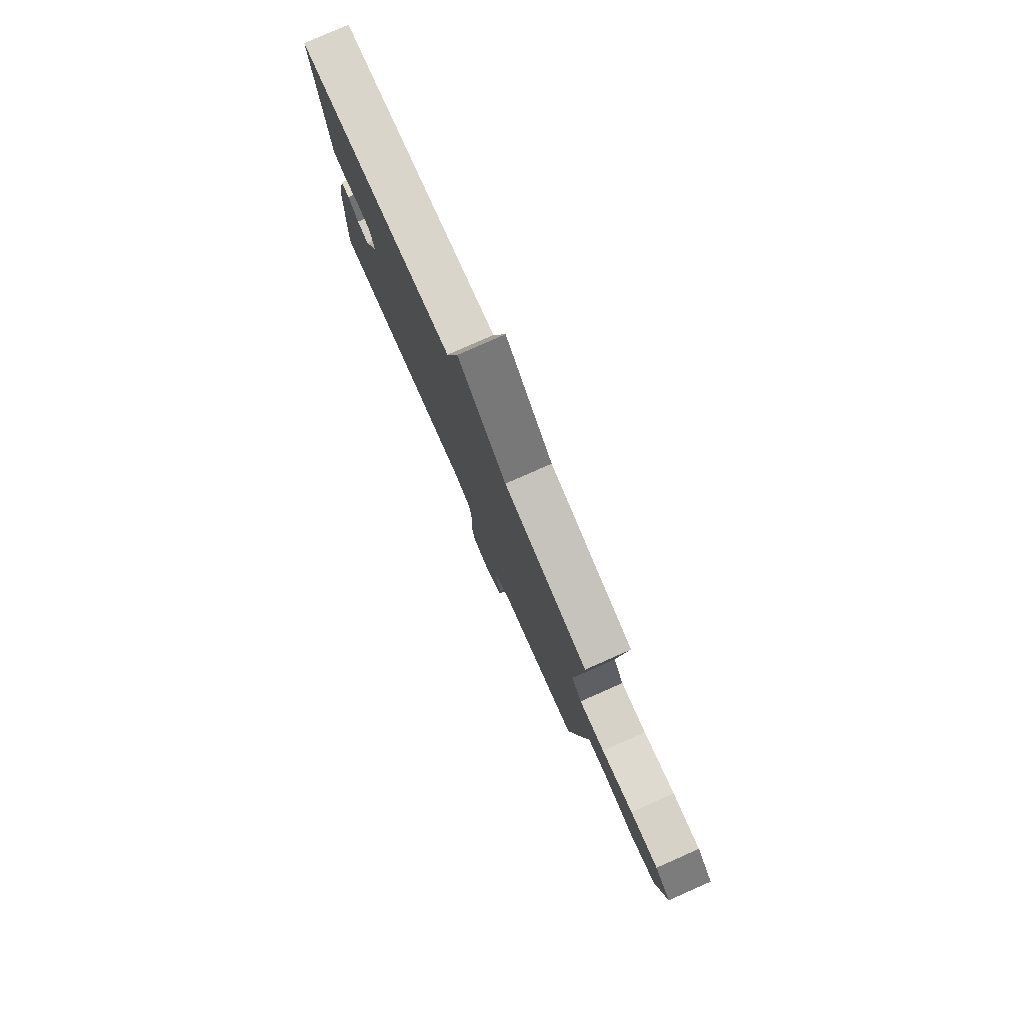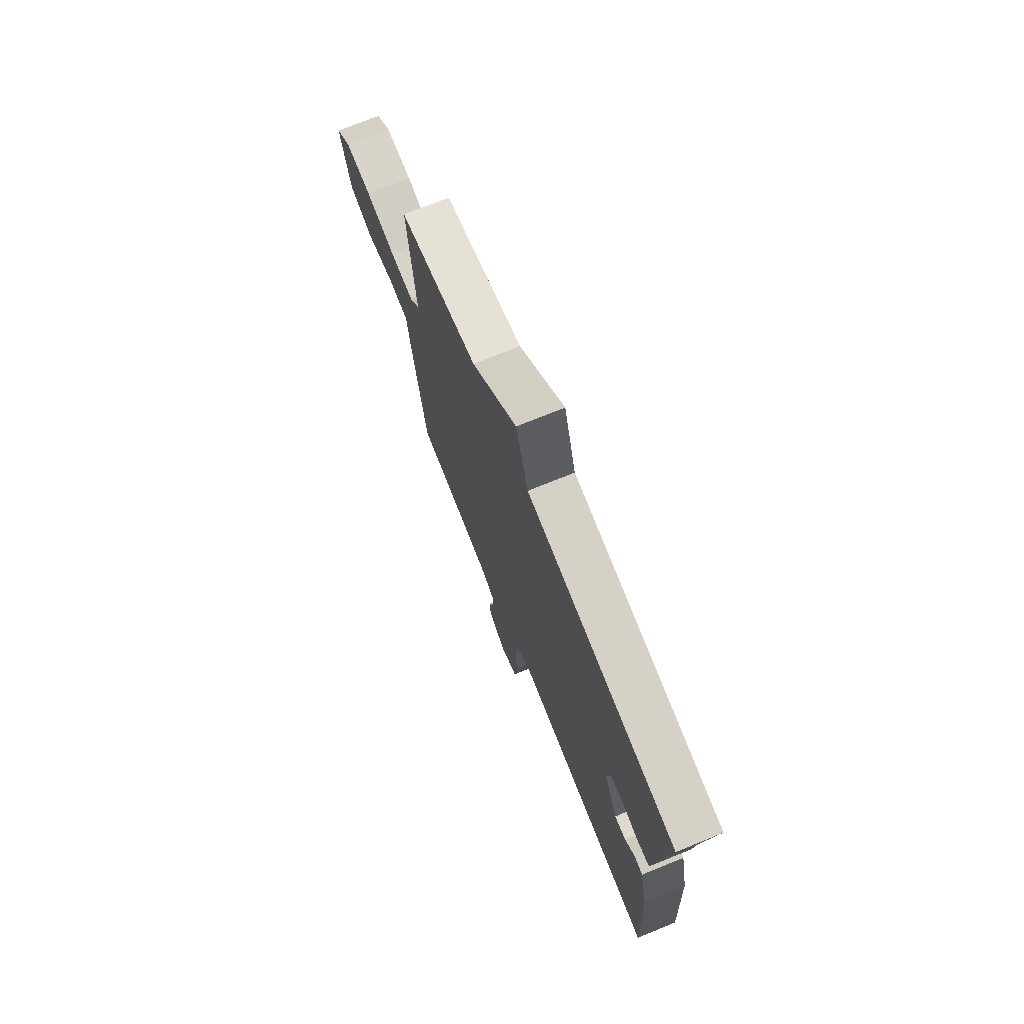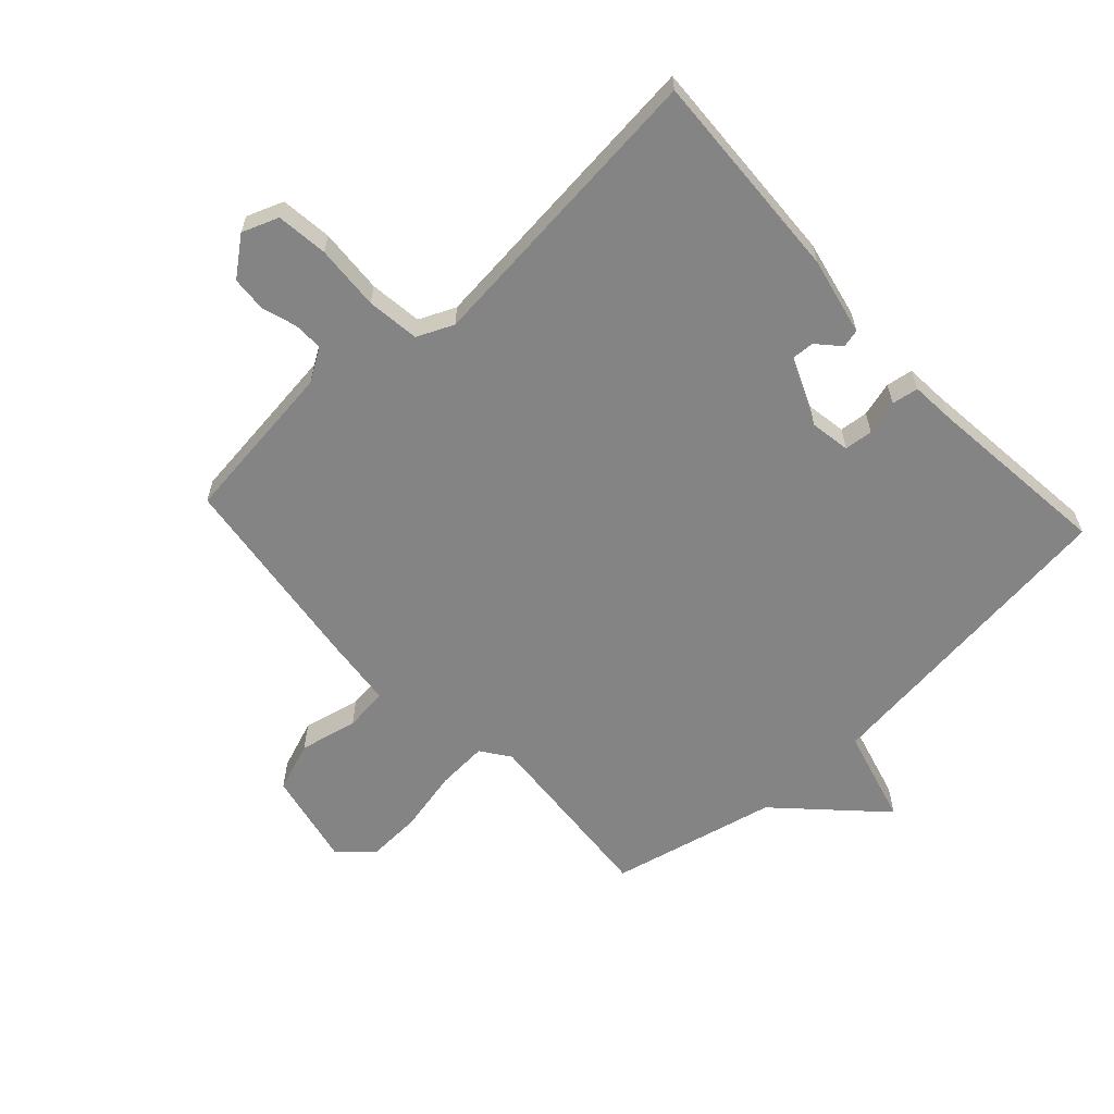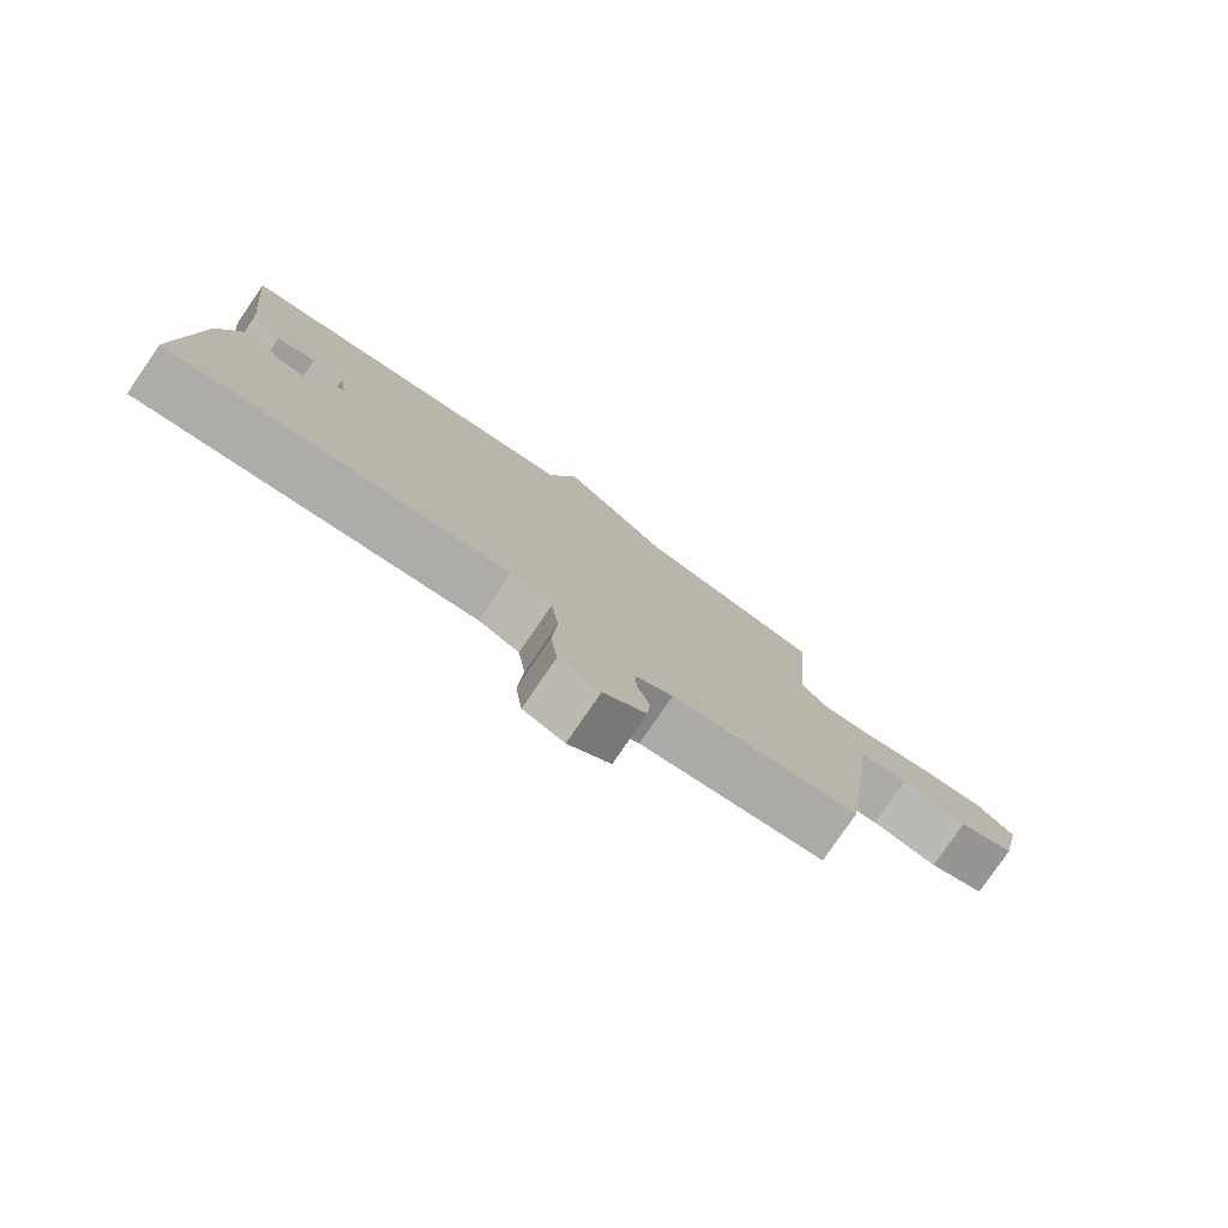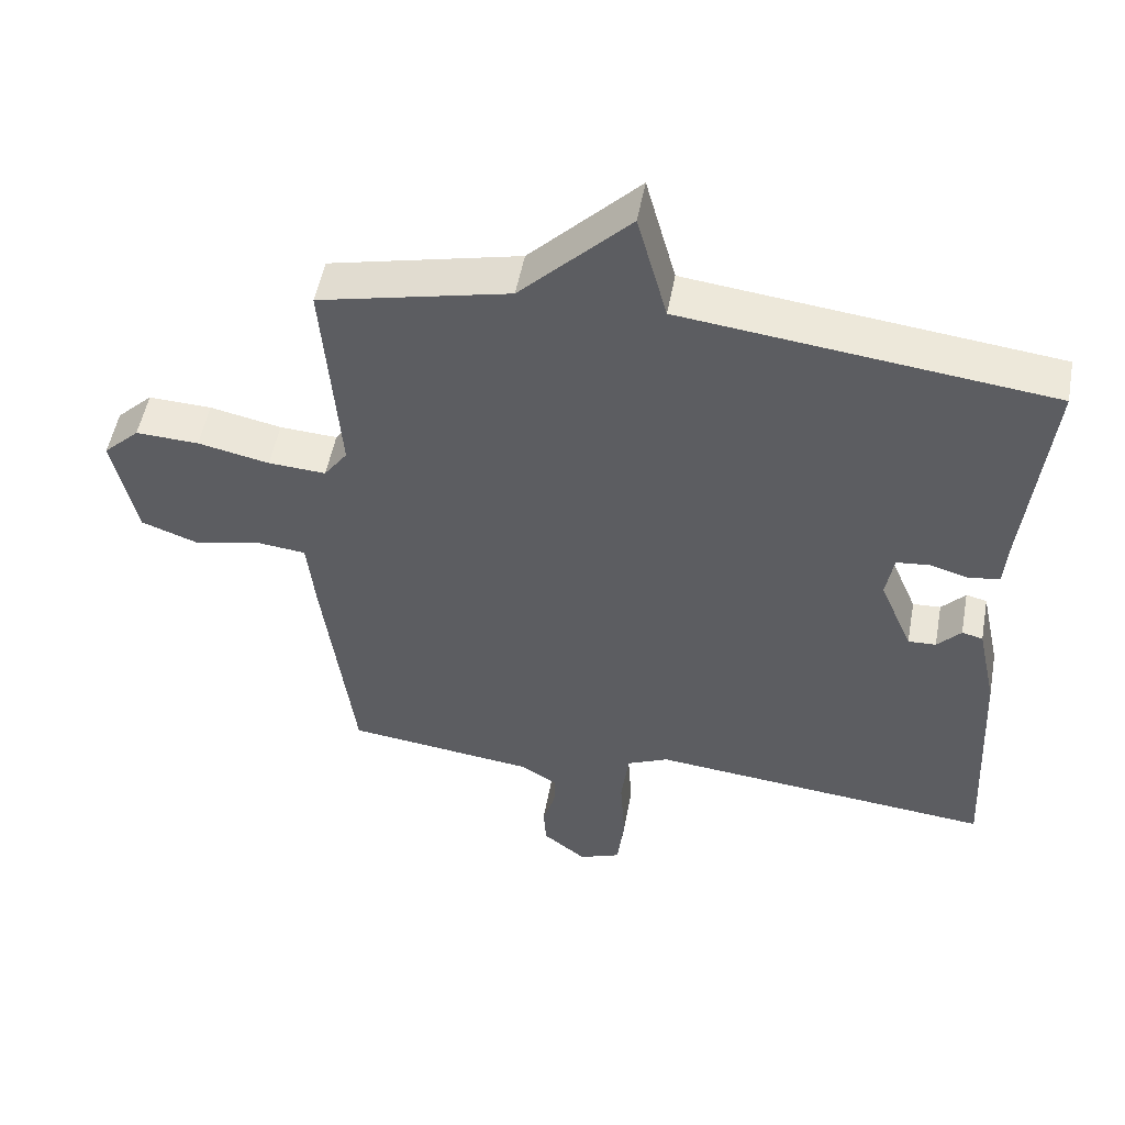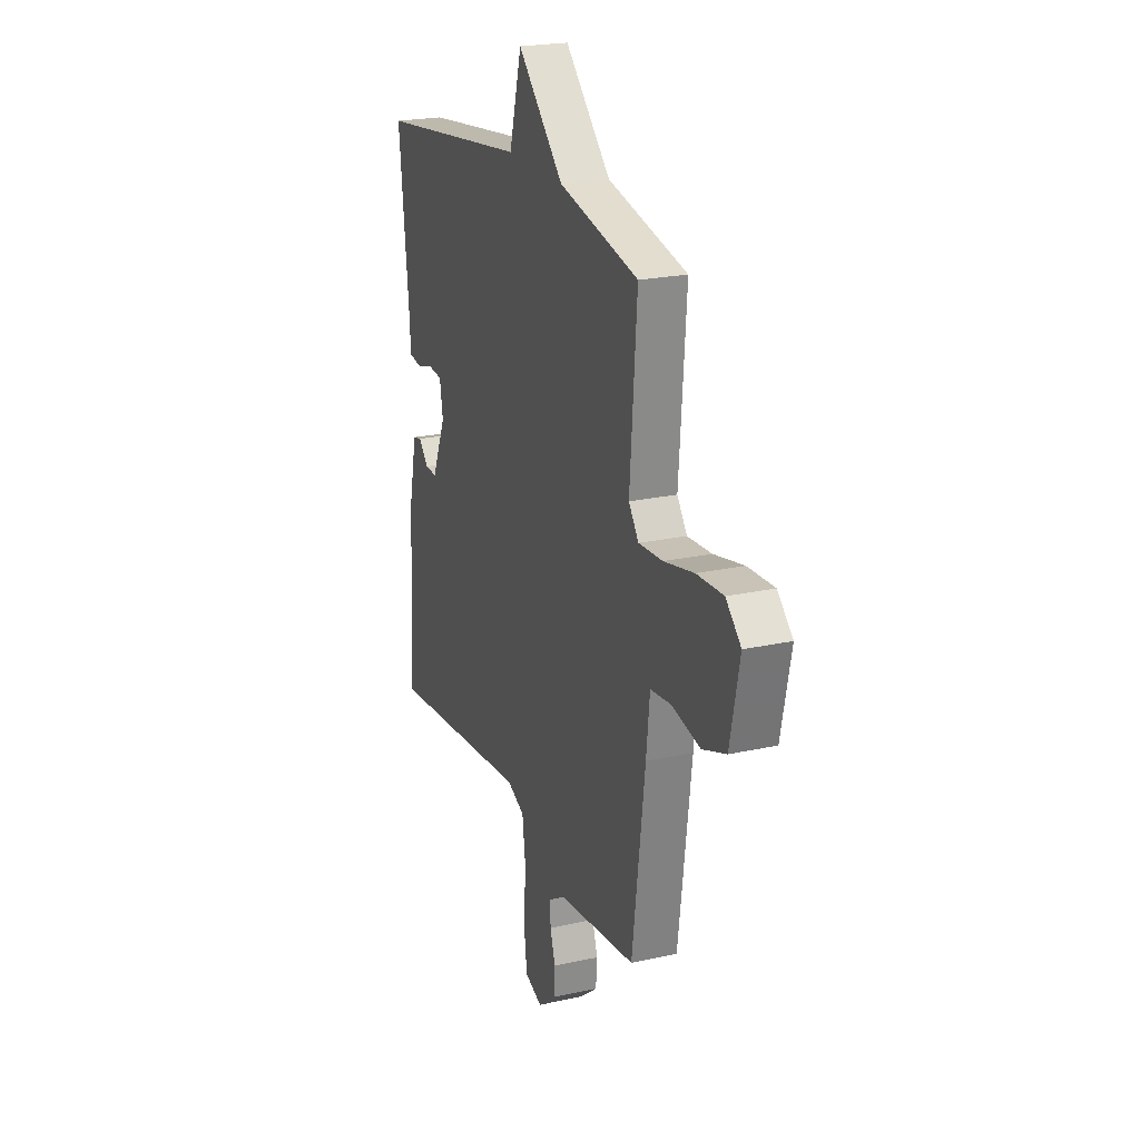
<metadata>
{"format":"obj","ext":"obj","renderer":"f3d","projection":"perspective","resolution":1024,"background":"white","views":[{"elev":79.9,"azim":66.2,"up":"+Z"},{"elev":73.4,"azim":-112.1,"up":"+Z"},{"elev":-61.5,"azim":-137.3,"up":"+Y"},{"elev":-79.5,"azim":-34.5,"up":"+Z"},{"elev":51.5,"azim":-169.6,"up":"+Z"},{"elev":22.0,"azim":68.8,"up":"+Z"}]}
</metadata>
<code>
v 0.5 0.07 -0.5
v 0.23 0.07 -0.533
v 0.176 0.07 -0.566
v 0.177 0.07 -0.615
v 0.195 0.07 -0.672
v 0.191 0.07 -0.73
v 0.129 0.07 -0.779
v 0.069 0.07 -0.756
v 0.059 0.07 -0.671
v 0.066 0.07 -0.564
v 0.055 0.07 -0.477
v -0.005 0.07 -0.45
v -0.5 0.07 -0.5
v -0.482 0.07 -0.15
v -0.454 0.07 -0.021
v -0.424 0.07 -0.014
v -0.39 0.07 -0.051
v -0.35 0.07 -0.053
v -0.303 0.07 0.058
v -0.314 0.07 0.124
v -0.361 0.07 0.129
v -0.418 0.07 0.113
v -0.462 0.07 0.12
v -0.467 0.07 0.19
v -0.5 0.07 0.5
v 0.026 0.07 0.563
v 0.069 0.07 0.721
v 0.226 0.07 0.563
v 0.5 0.07 0.5
v 0.476 0.07 0.19
v 0.51 0.07 0.143
v 0.593 0.07 0.148
v 0.696 0.07 0.17
v 0.787 0.07 0.174
v 0.839 0.07 0.124
v 0.806 0.07 -0.033
v 0.724 0.07 -0.063
v 0.628 0.07 -0.042
v 0.556 0.07 -0.05
v 0.544 0.07 -0.162
v 0.5 0 -0.5
v 0.23 0 -0.533
v 0.176 0 -0.566
v 0.177 0 -0.615
v 0.195 0 -0.672
v 0.191 0 -0.73
v 0.129 0 -0.779
v 0.069 0 -0.756
v 0.059 0 -0.671
v 0.066 0 -0.564
v 0.055 0 -0.477
v -0.005 0 -0.45
v -0.5 0 -0.5
v -0.482 0 -0.15
v -0.454 0 -0.021
v -0.424 0 -0.014
v -0.39 0 -0.051
v -0.35 0 -0.053
v -0.303 0 0.058
v -0.314 0 0.124
v -0.361 0 0.129
v -0.418 0 0.113
v -0.462 0 0.12
v -0.467 0 0.19
v -0.5 0 0.5
v 0.026 0 0.563
v 0.069 0 0.721
v 0.226 0 0.563
v 0.5 0 0.5
v 0.476 0 0.19
v 0.51 0 0.143
v 0.593 0 0.148
v 0.696 0 0.17
v 0.787 0 0.174
v 0.839 0 0.124
v 0.806 0 -0.033
v 0.724 0 -0.063
v 0.628 0 -0.042
v 0.556 0 -0.05
v 0.544 0 -0.162
f 39 40 1 2
f 36 37 38
f 35 36 38
f 34 35 38
f 33 34 38
f 32 33 38
f 31 32 38 39
f 39 2 3
f 31 39 3
f 30 31 3
f 28 29 30 3
f 26 27 28 3
f 24 25 26
f 23 24 26
f 22 23 26
f 21 22 26
f 20 21 26
f 26 3 4
f 20 26 4
f 19 20 4
f 15 16 17
f 14 15 17
f 13 14 17
f 12 13 17 18
f 11 12 18 19
f 8 9 10
f 7 8 10
f 6 7 10
f 5 6 10
f 4 5 10
f 4 10 11
f 4 11 19
f 42 41 80 79
f 78 77 76
f 78 76 75
f 78 75 74
f 78 74 73
f 78 73 72
f 79 78 72 71
f 43 42 79
f 43 79 71
f 43 71 70
f 43 70 69 68
f 43 68 67 66
f 66 65 64
f 66 64 63
f 66 63 62
f 66 62 61
f 66 61 60
f 44 43 66
f 44 66 60
f 44 60 59
f 57 56 55
f 57 55 54
f 57 54 53
f 58 57 53 52
f 59 58 52 51
f 50 49 48
f 50 48 47
f 50 47 46
f 50 46 45
f 50 45 44
f 51 50 44
f 59 51 44
f 1 41 42 2
f 2 42 43 3
f 3 43 44 4
f 4 44 45 5
f 5 45 46 6
f 6 46 47 7
f 7 47 48 8
f 8 48 49 9
f 9 49 50 10
f 10 50 51 11
f 11 51 52 12
f 12 52 53 13
f 13 53 54 14
f 14 54 55 15
f 15 55 56 16
f 16 56 57 17
f 17 57 58 18
f 18 58 59 19
f 19 59 60 20
f 20 60 61 21
f 21 61 62 22
f 22 62 63 23
f 23 63 64 24
f 24 64 65 25
f 25 65 66 26
f 26 66 67 27
f 27 67 68 28
f 28 68 69 29
f 29 69 70 30
f 30 70 71 31
f 31 71 72 32
f 32 72 73 33
f 33 73 74 34
f 34 74 75 35
f 35 75 76 36
f 36 76 77 37
f 37 77 78 38
f 38 78 79 39
f 39 79 80 40
f 40 80 41 1

</code>
